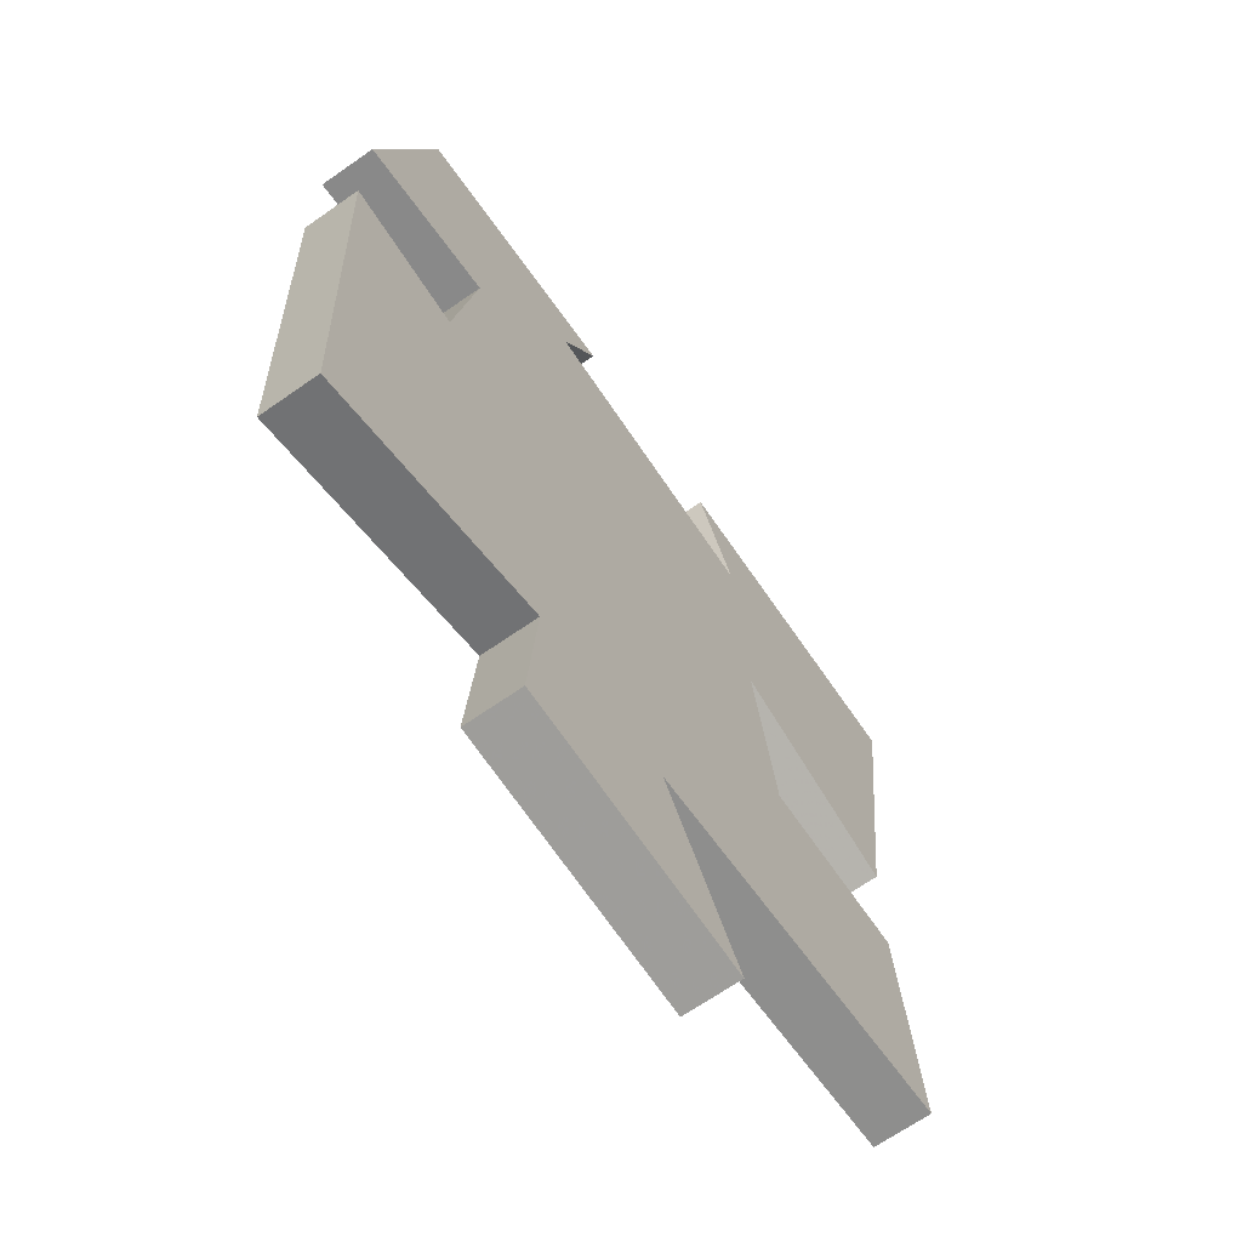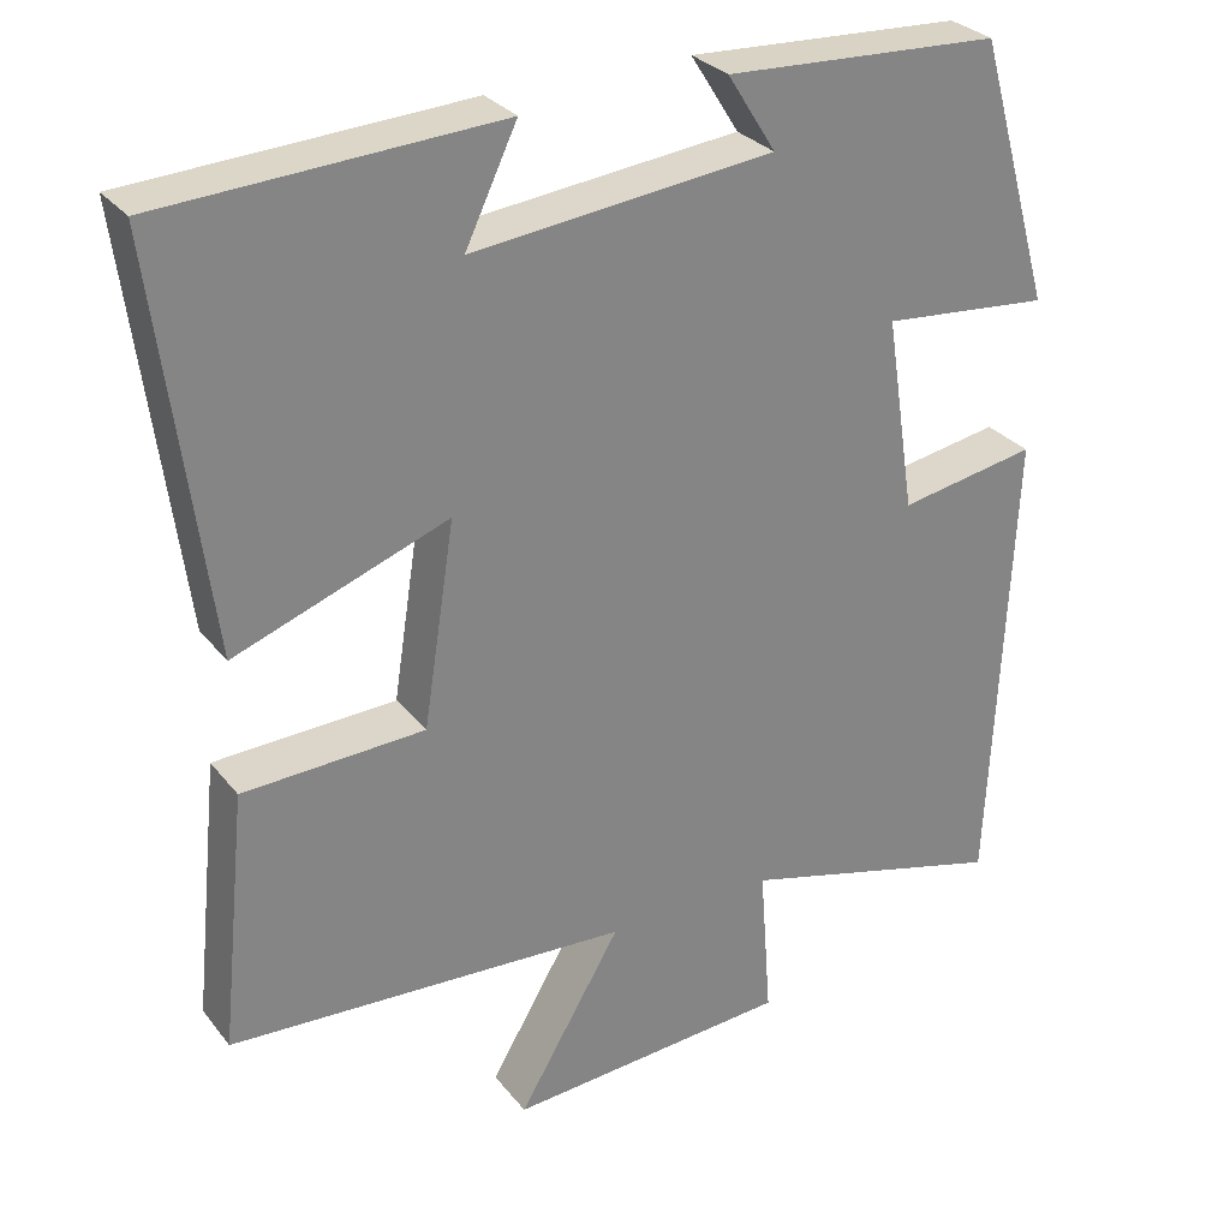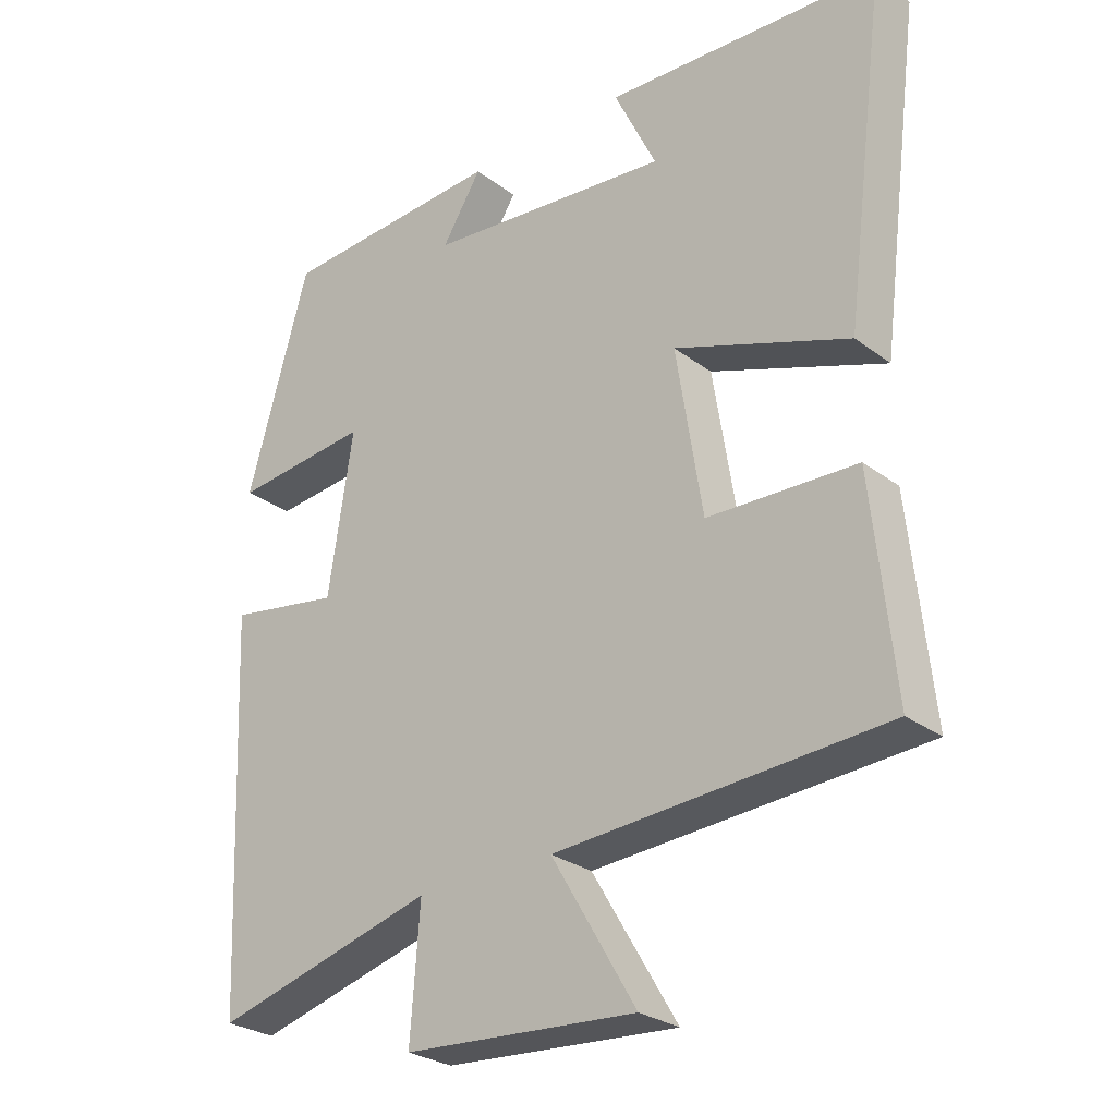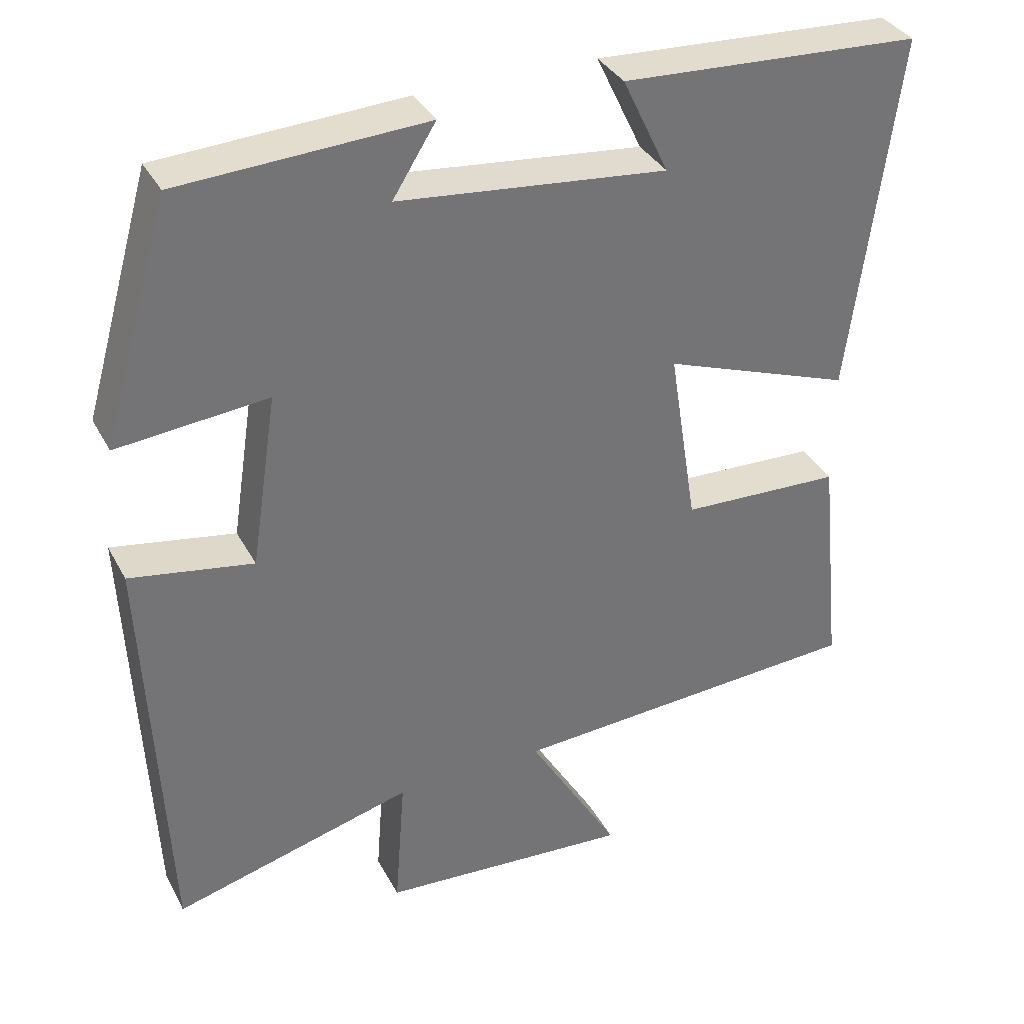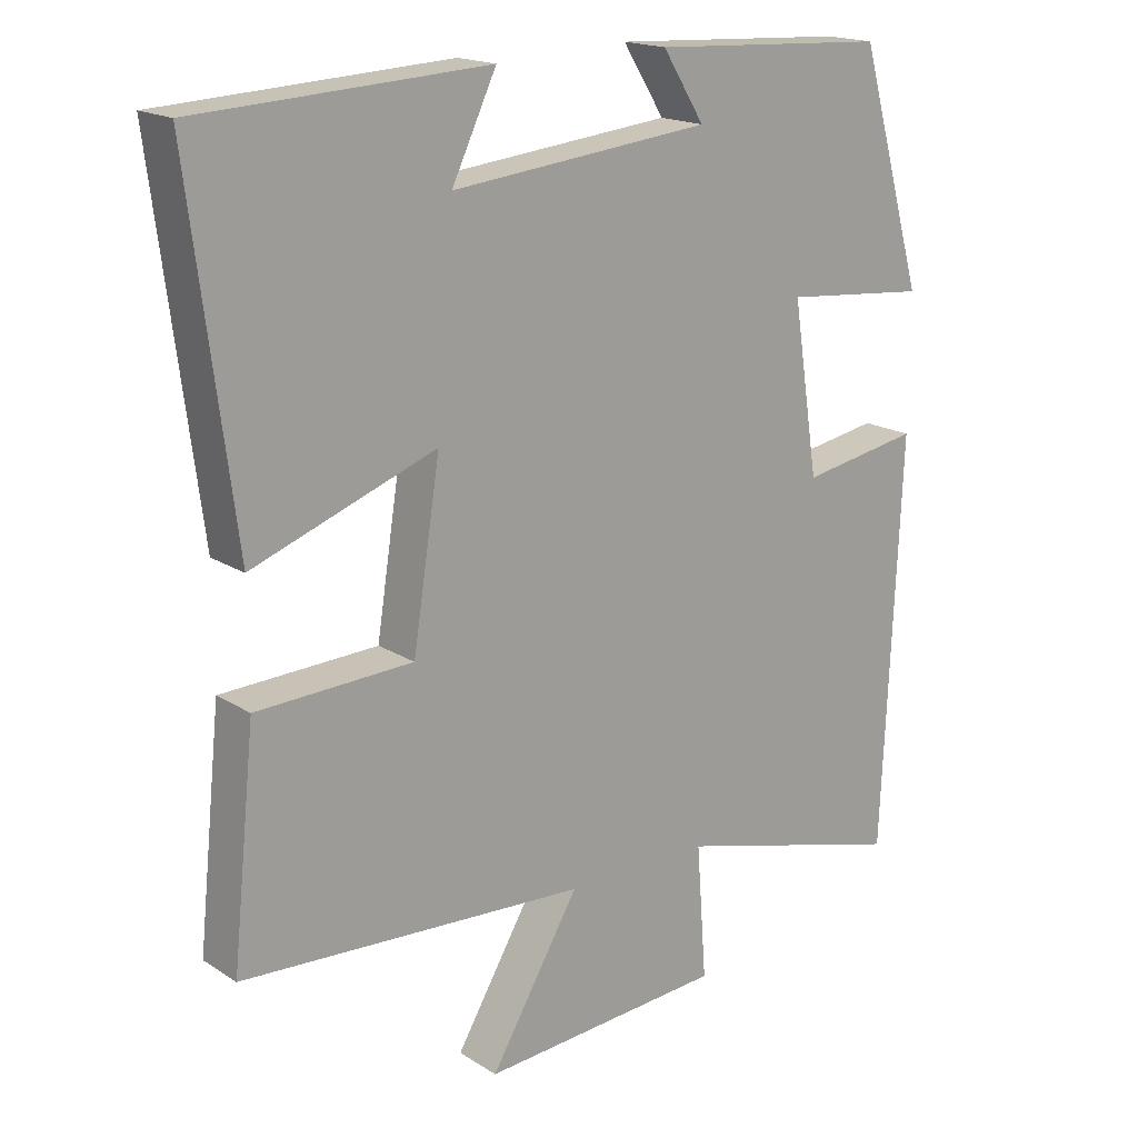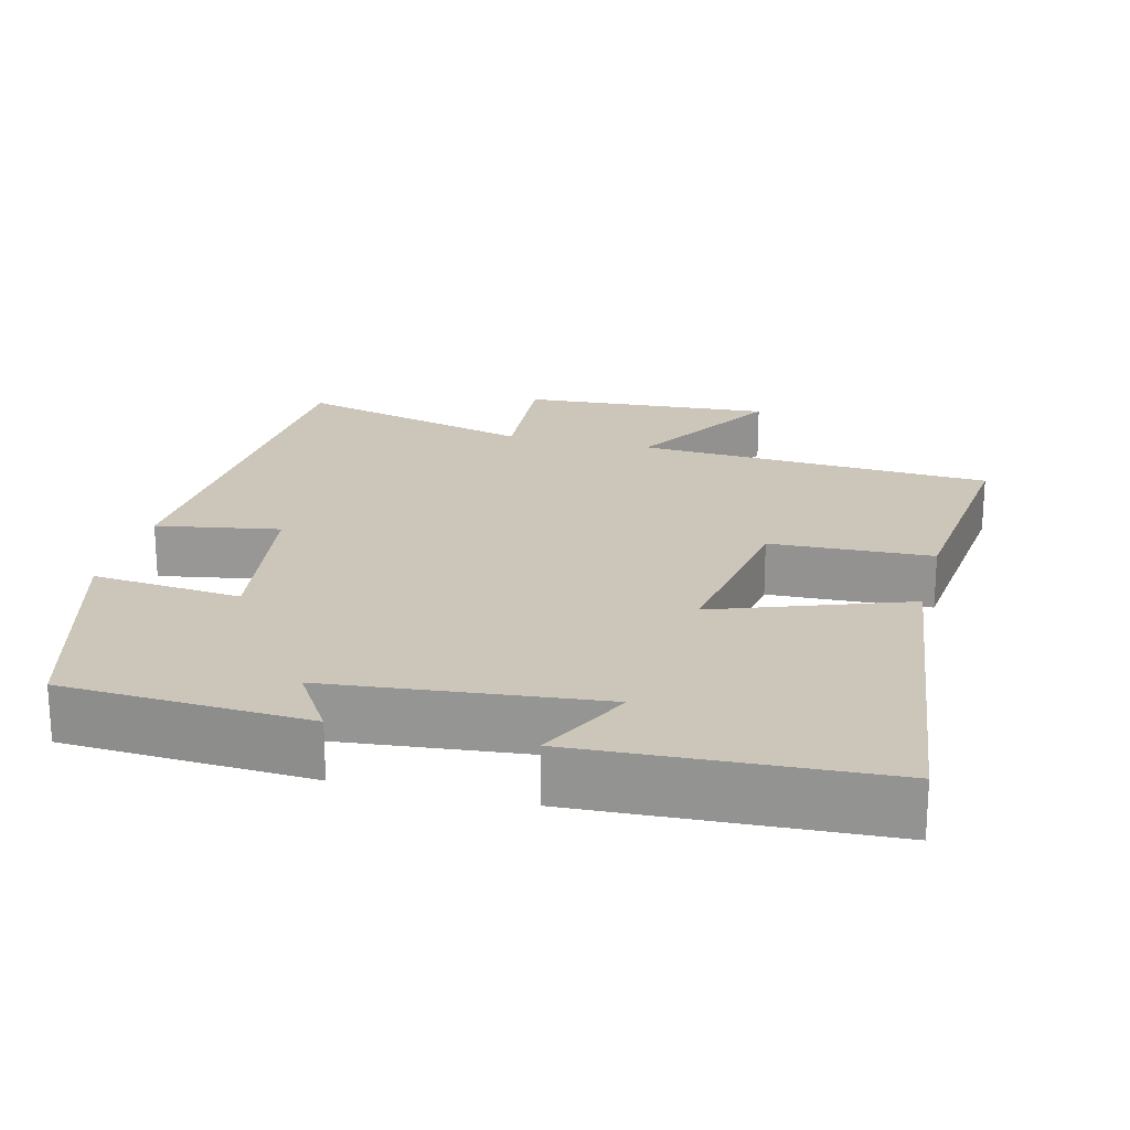
<metadata>
{"format":"obj","ext":"obj","renderer":"f3d","projection":"perspective","resolution":1024,"background":"white","views":[{"elev":-67.4,"azim":-55.0,"up":"+Z"},{"elev":29.4,"azim":149.3,"up":"+Z"},{"elev":-27.5,"azim":41.4,"up":"+Z"},{"elev":35.4,"azim":-25.0,"up":"+Z"},{"elev":17.8,"azim":140.8,"up":"+Z"},{"elev":21.0,"azim":14.4,"up":"+Y"}]}
</metadata>
<code>
v 0.532 0.07 -0.472
v 0.051 0.07 -0.5
v 0.175 0.07 -0.709
v -0.165 0.07 -0.685
v -0.151 0.07 -0.5
v -0.475 0.07 -0.587
v -0.5 0.07 -0.021
v -0.335 0.07 -0.05
v -0.299 0.07 0.184
v -0.5 0.07 0.165
v -0.409 0.07 0.483
v -0.08 0.07 0.5
v -0.138 0.07 0.408
v 0.222 0.07 0.37
v 0.16 0.07 0.5
v 0.562 0.07 0.478
v 0.5 0.07 -0.005
v 0.245 0.07 0.088
v 0.283 0.07 -0.154
v 0.5 0.07 -0.163
v 0.532 0 -0.472
v 0.051 0 -0.5
v 0.175 0 -0.709
v -0.165 0 -0.685
v -0.151 0 -0.5
v -0.475 0 -0.587
v -0.5 0 -0.021
v -0.335 0 -0.05
v -0.299 0 0.184
v -0.5 0 0.165
v -0.409 0 0.483
v -0.08 0 0.5
v -0.138 0 0.408
v 0.222 0 0.37
v 0.16 0 0.5
v 0.562 0 0.478
v 0.5 0 -0.005
v 0.245 0 0.088
v 0.283 0 -0.154
v 0.5 0 -0.163
f 19 20 1 2
f 18 19 2
f 16 17 18
f 14 15 16
f 14 16 18
f 13 14 18 2
f 9 10 11 12
f 9 12 13
f 8 9 13 2
f 5 6 7 8
f 2 3 4 5
f 2 5 8
f 22 21 40 39
f 22 39 38
f 38 37 36
f 36 35 34
f 38 36 34
f 22 38 34 33
f 32 31 30 29
f 33 32 29
f 22 33 29 28
f 28 27 26 25
f 25 24 23 22
f 28 25 22
f 1 21 22 2
f 2 22 23 3
f 3 23 24 4
f 4 24 25 5
f 5 25 26 6
f 6 26 27 7
f 7 27 28 8
f 8 28 29 9
f 9 29 30 10
f 10 30 31 11
f 11 31 32 12
f 12 32 33 13
f 13 33 34 14
f 14 34 35 15
f 15 35 36 16
f 16 36 37 17
f 17 37 38 18
f 18 38 39 19
f 19 39 40 20
f 20 40 21 1

</code>
